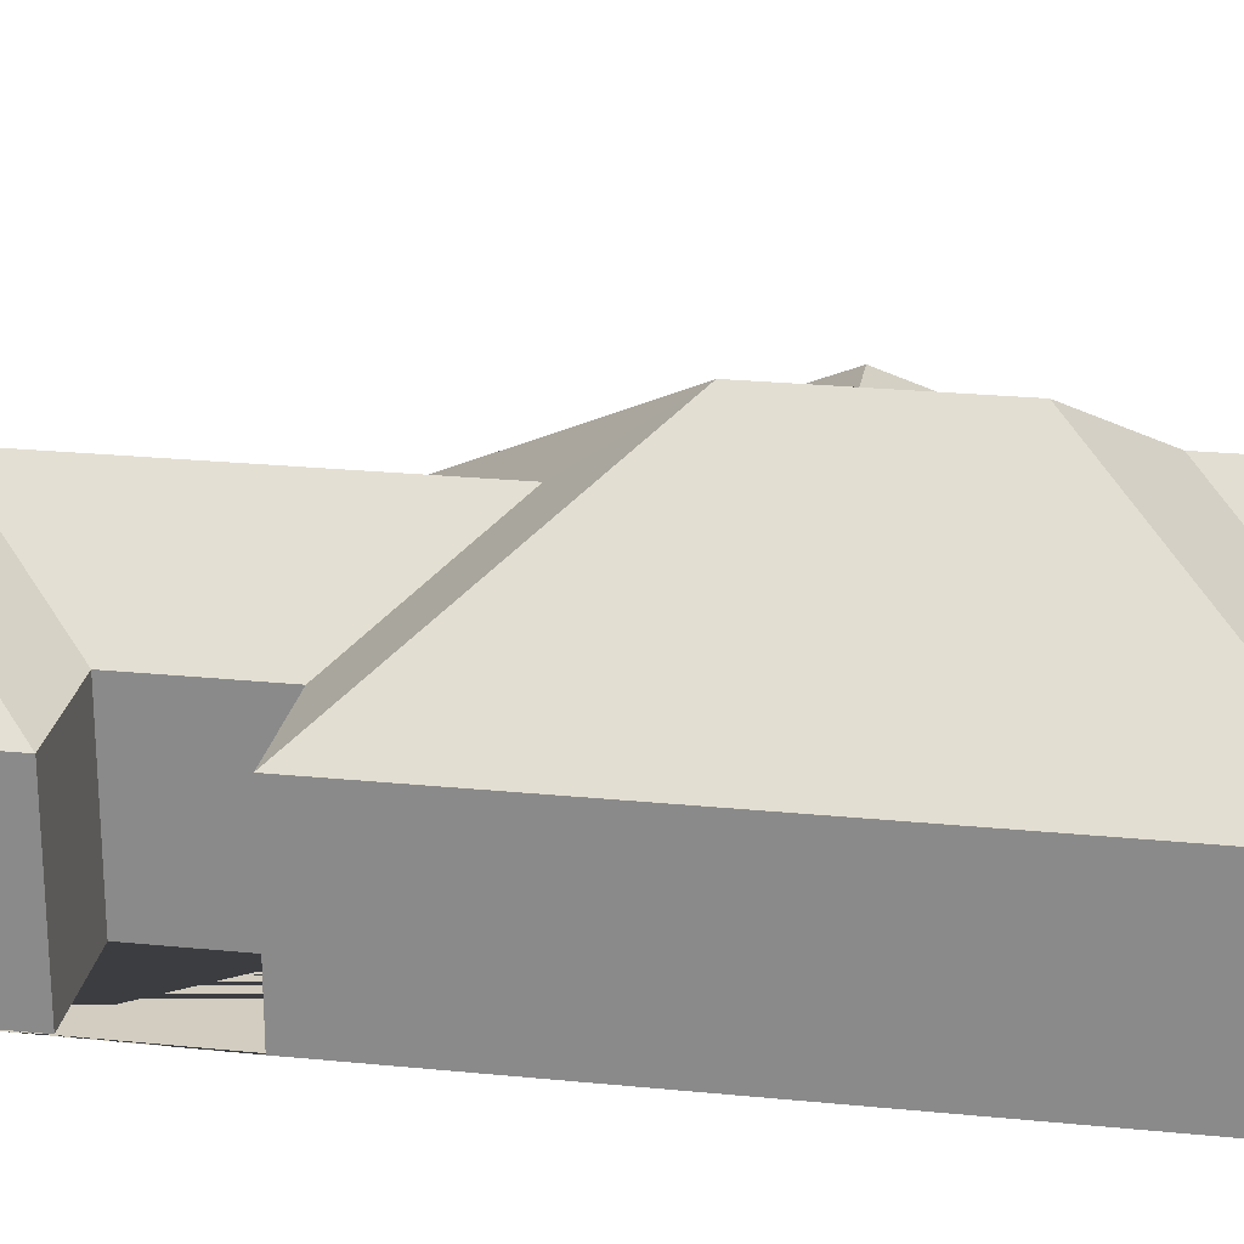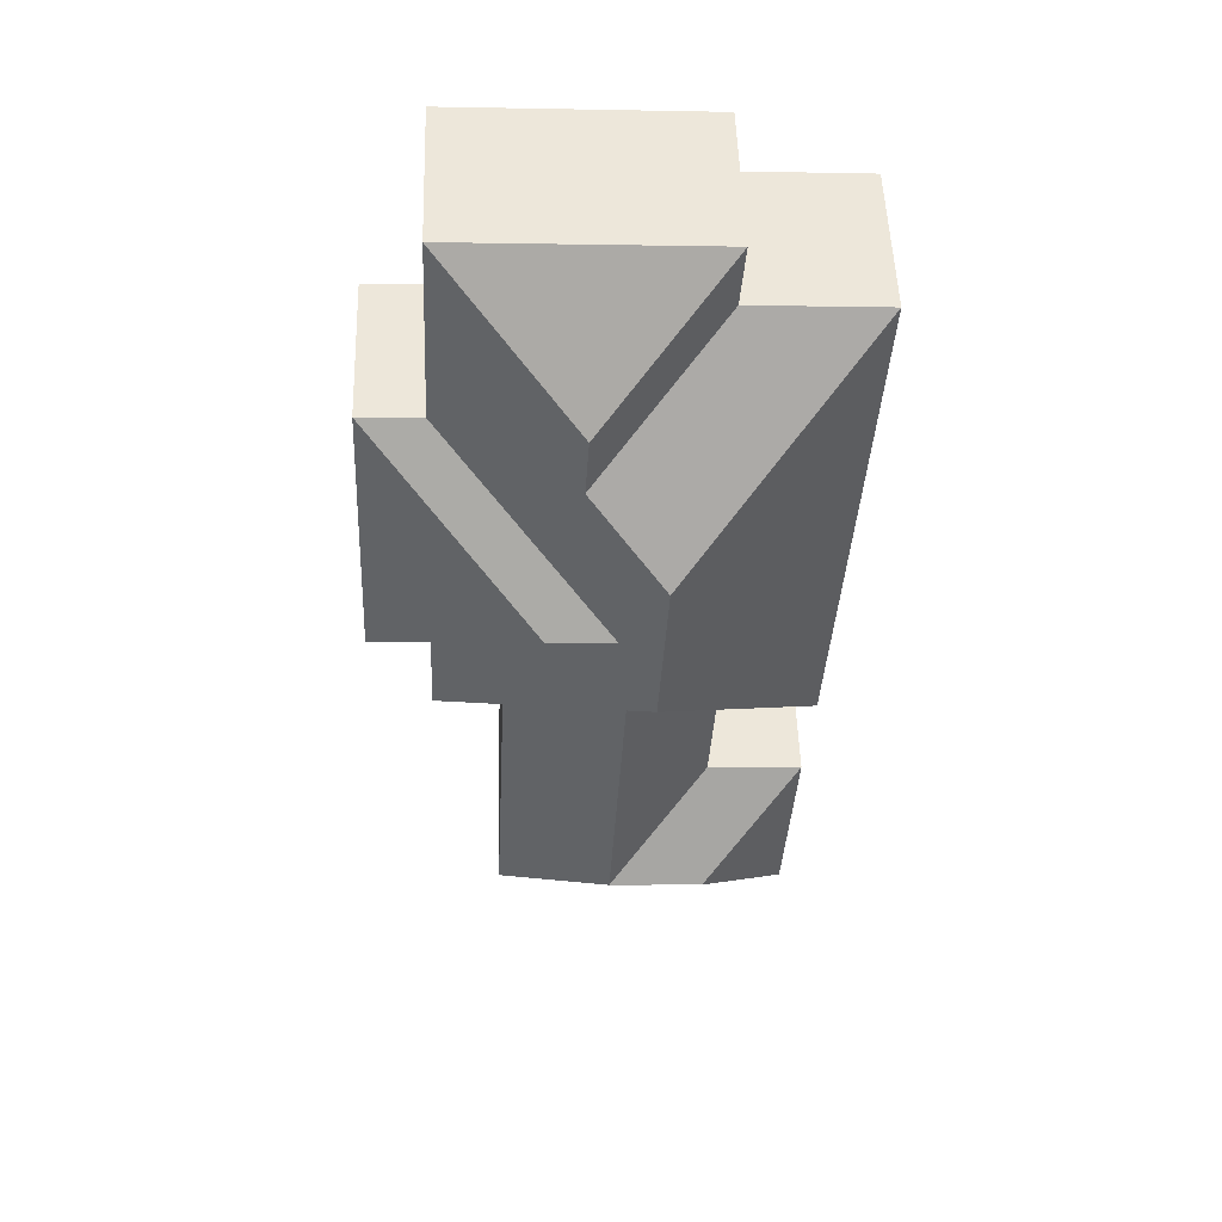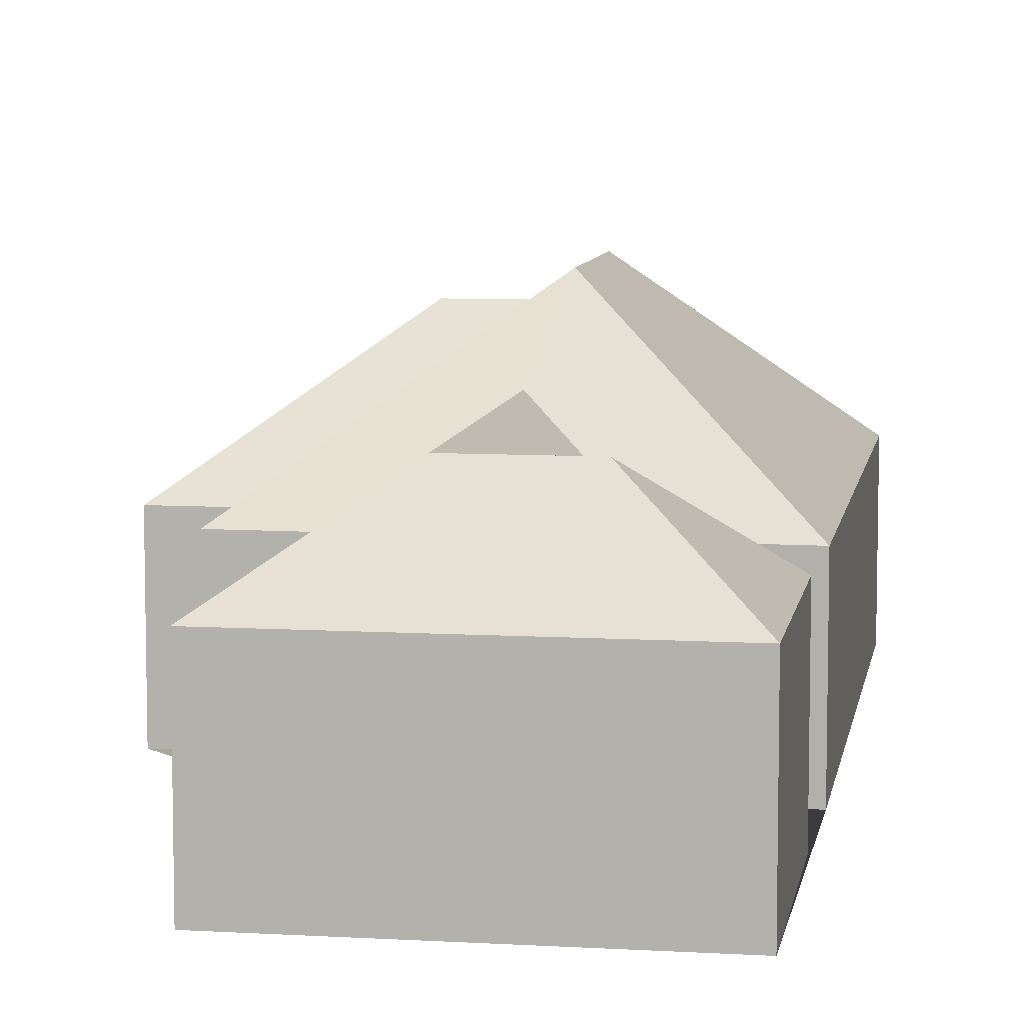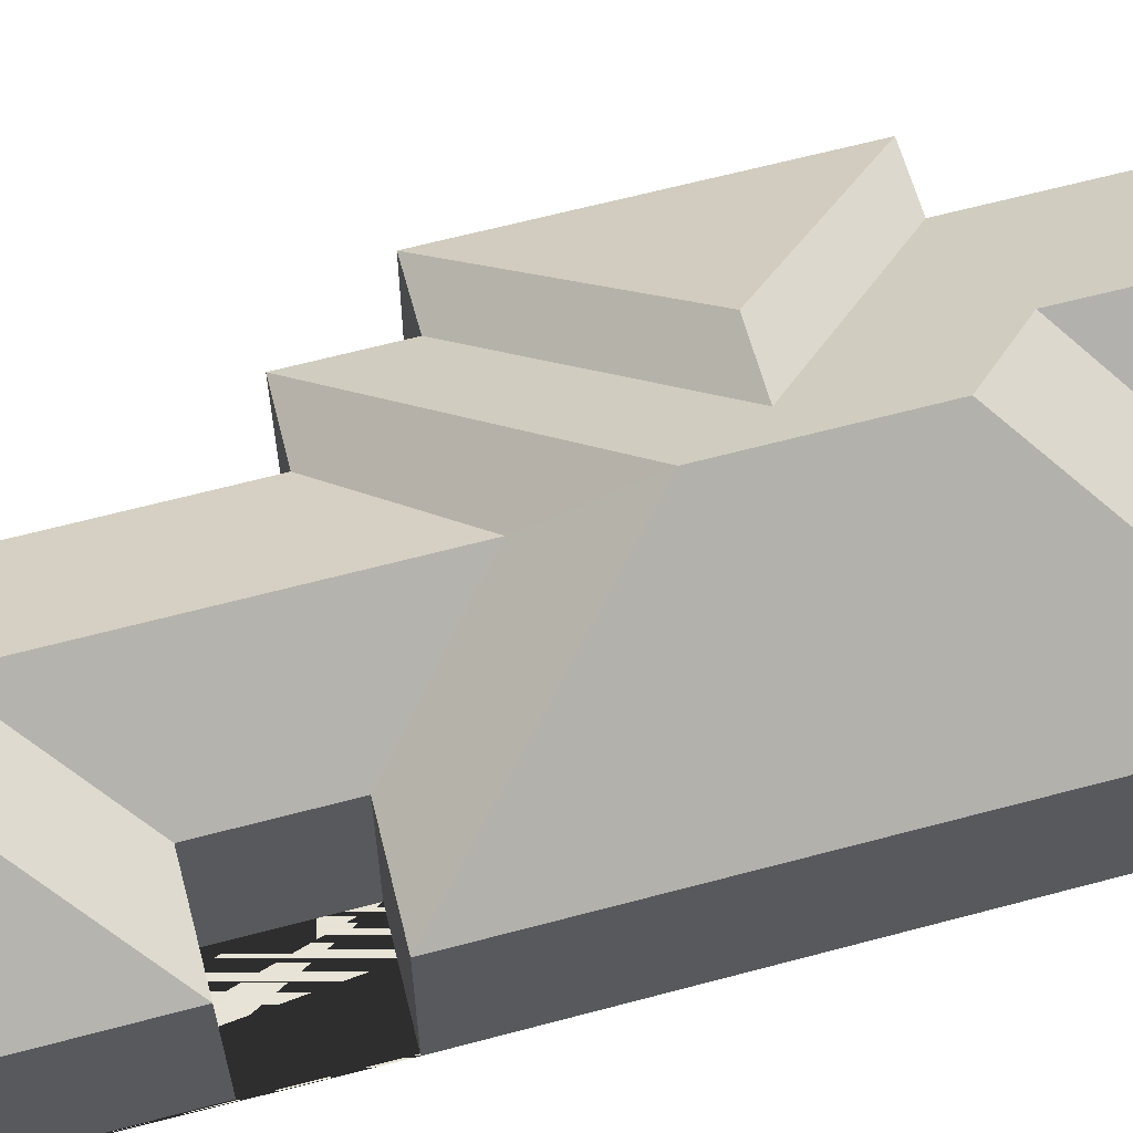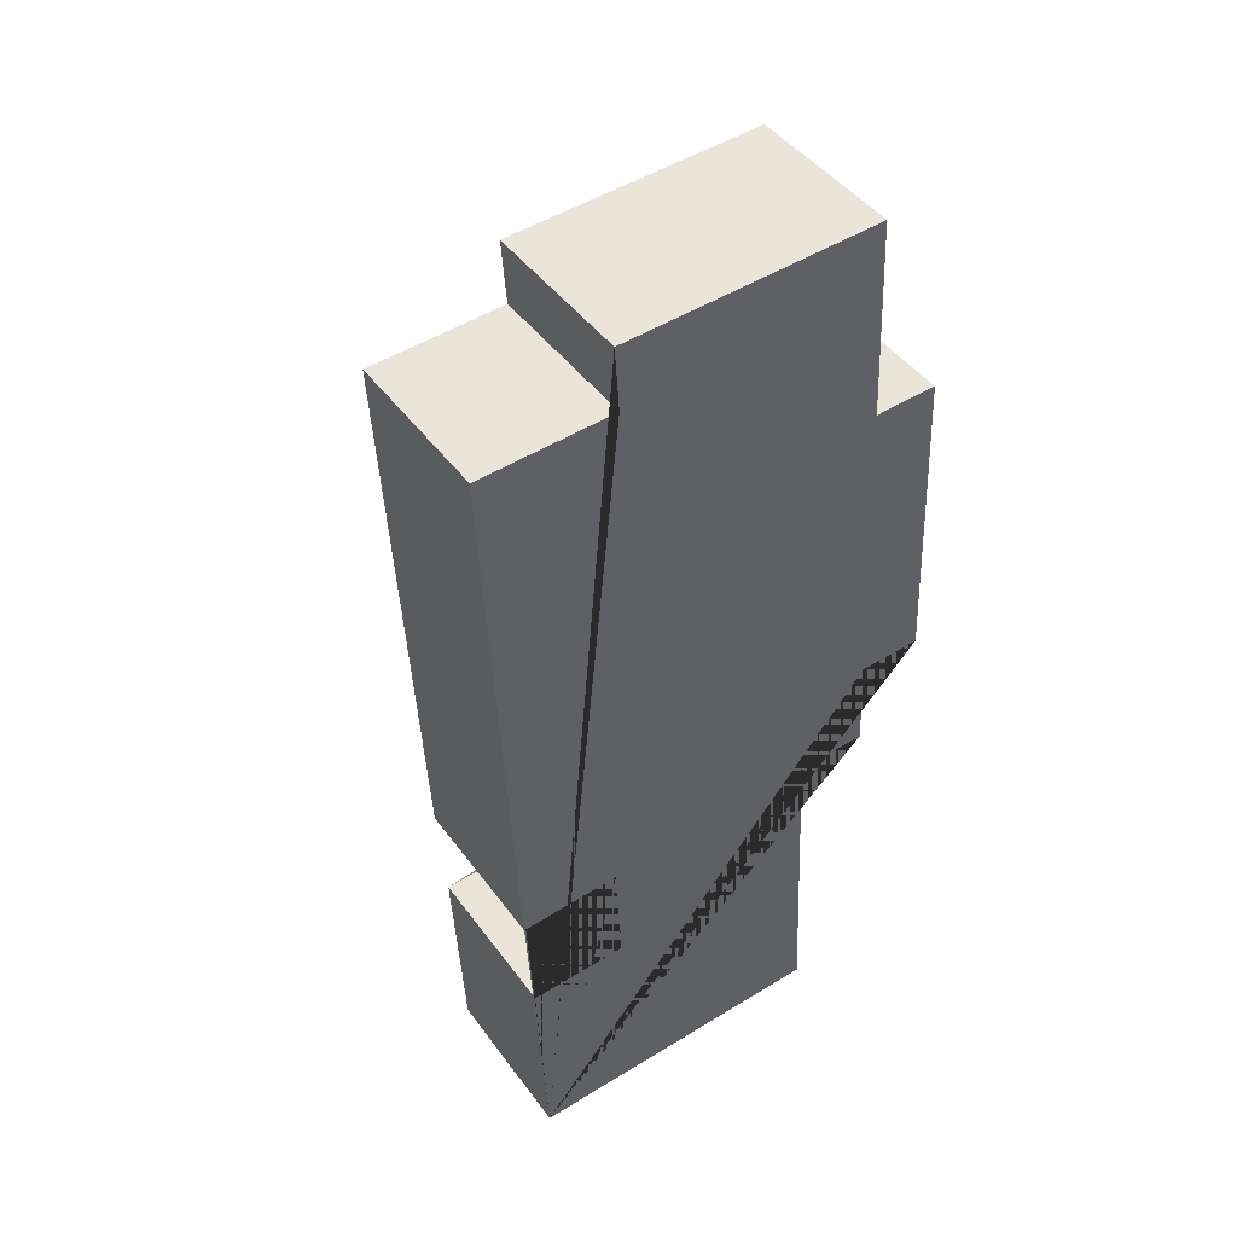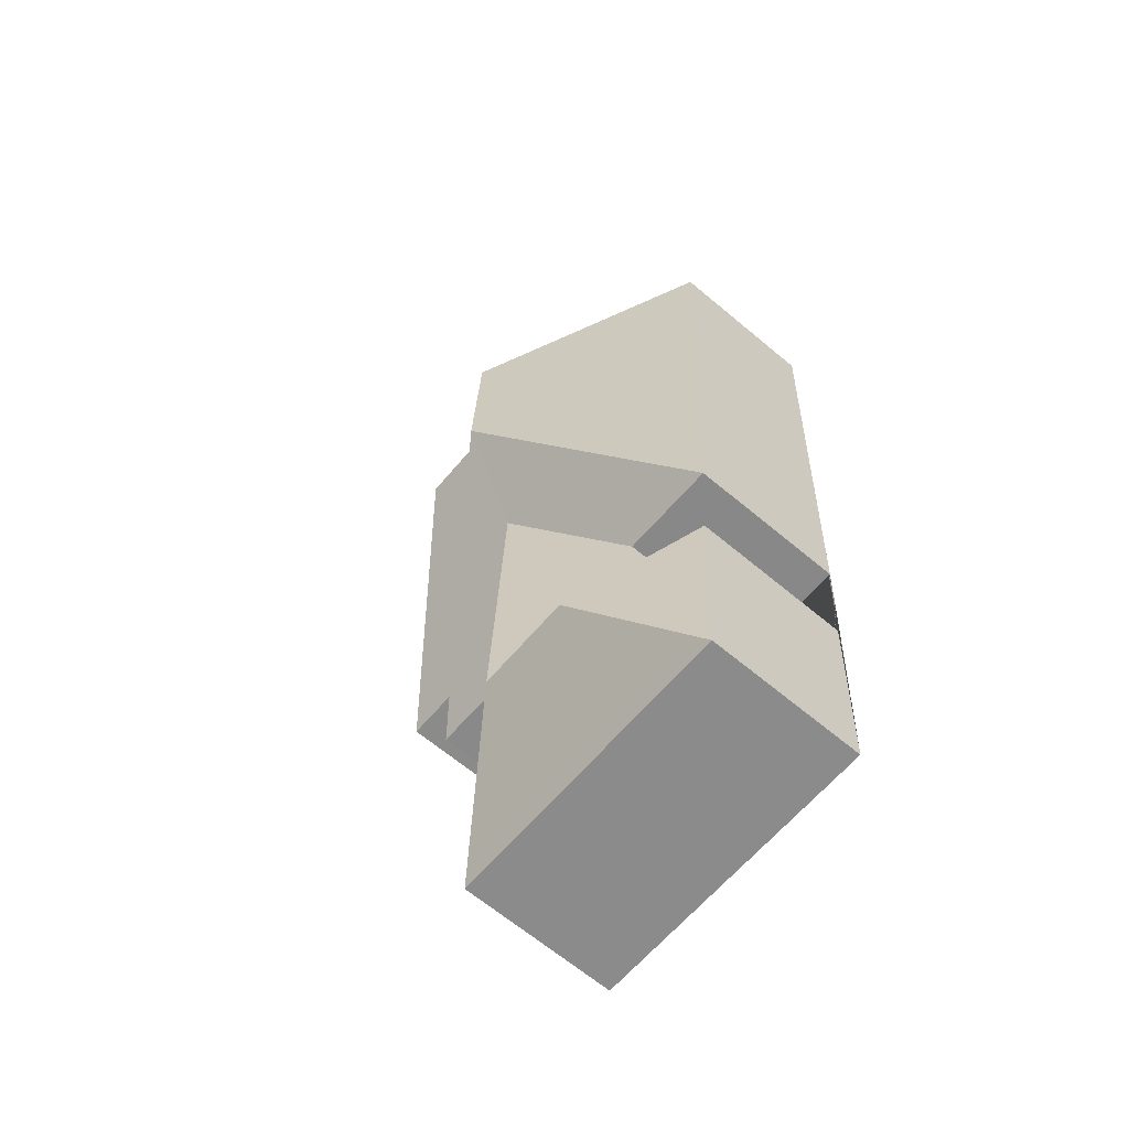
<metadata>
{"format":"obj","ext":"obj","renderer":"f3d","projection":"perspective","resolution":1024,"background":"white","views":[{"elev":24.7,"azim":-83.6,"up":"+Y"},{"elev":52.5,"azim":178.1,"up":"+Z"},{"elev":8.1,"azim":-173.7,"up":"+Y"},{"elev":62.8,"azim":-108.1,"up":"+Y"},{"elev":45.1,"azim":-33.8,"up":"+Z"},{"elev":-66.3,"azim":-129.9,"up":"+Z"}]}
</metadata>
<code>
o CG10_500_042059_0020
v 34.54 75 -476.6
v 180.8 75 -469.2
v 78.66 111.6 -423
v 124.7 111.6 -420.7
v 29.47 75 -375.8
v 75.57 75 -373.5
v 72.81 75 -320.3
v 25.56 75 -323.8
v 173 75 -313.3
v 205.7 75 -311.2
v 203.4 75 -266.1
v 232.7 75 -264.6
v 116.9 111.7 -268.5
v 105.7 145 -225.2
v 121.1 132.6 -193.5
v 151.6 132.5 -191.9
v 101.7 145 -146.3
v 225.2 75 -115.8
v 196 75 -117.2
v 134 120.2 -113.1
v 132.2 120.4 -83.62
v 12.29 75 -61.88
v 74.35 75 -58.65
v 72.27 75 -28.69
v 191.2 75 -22.69
v 34.54 0 -476.6
v 180.8 0 -469.2
v 173 0 -313.3
v 205.7 0 -311.2
v 203.4 0 -266.1
v 232.7 0 -264.6
v 225.2 0 -115.8
v 196 0 -117.2
v 191.2 0 -22.69
v 72.27 0 -28.69
v 74.35 0 -58.65
v 12.29 0 -61.88
v 25.56 0 -323.8
v 72.81 0 -320.3
v 75.57 0 -373.5
v 29.47 0 -375.8
f 15 19 18 16
f 16 15 11 12
f 18 16 12
f 11 15 19 25 21 20 17 14 10
f 13 9 10 14
f 4 2 9 13
f 3 4 2 1
f 5 3 1
f 6 4 3 5
f 7 13 4 6
f 8 14 13 7
f 22 17 14 8
f 23 20 17 22
f 24 21 20 23
f 24 25 21
f 26 27 28 29 30 31 32 33 34 35 36 37 38 39 40 41
f 1 26 27 2
f 2 27 28 9
f 9 28 29 10
f 10 29 30 11
f 11 30 31 12
f 12 31 32 18
f 18 32 33 19
f 19 33 34 25
f 25 34 35 24
f 24 35 36 23
f 23 36 37 22
f 22 37 38 8
f 8 38 39 7
f 7 39 40 6
f 6 40 41 5
f 5 41 26 1

</code>
